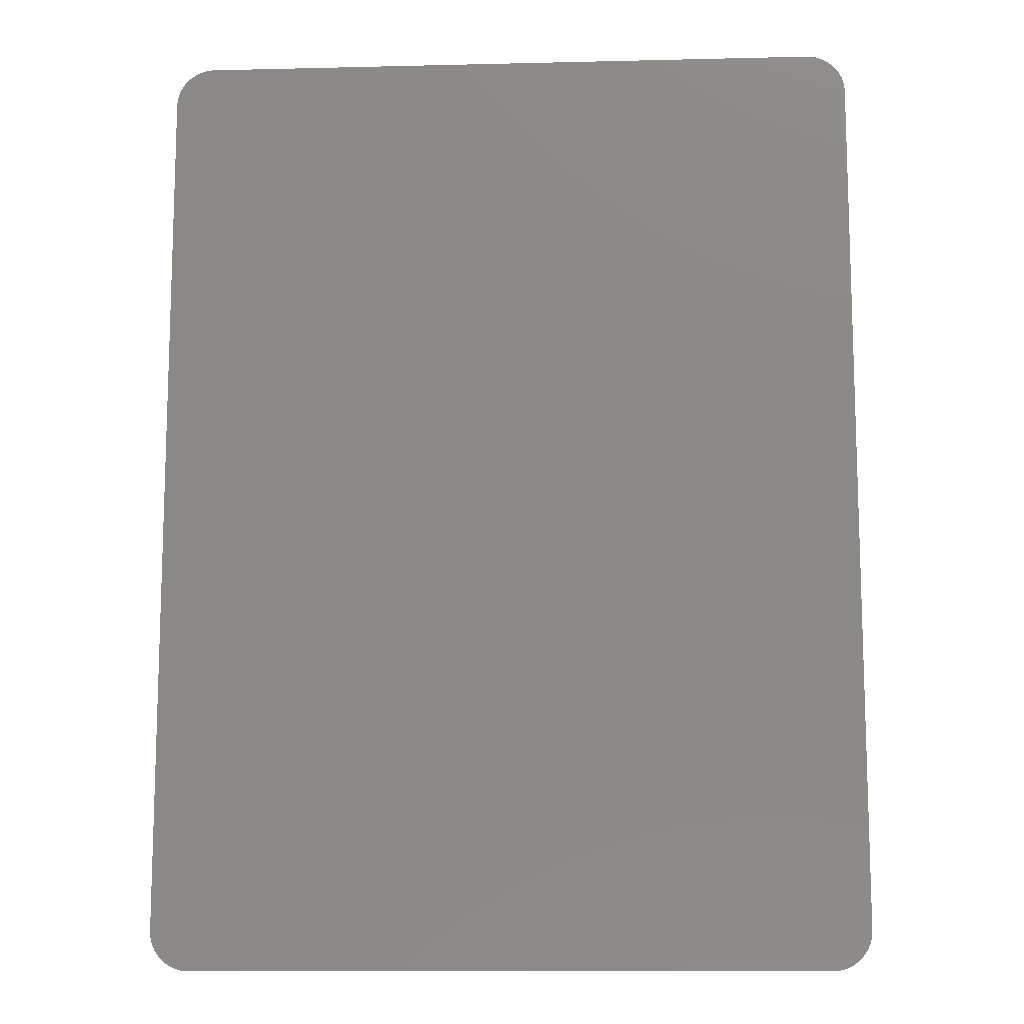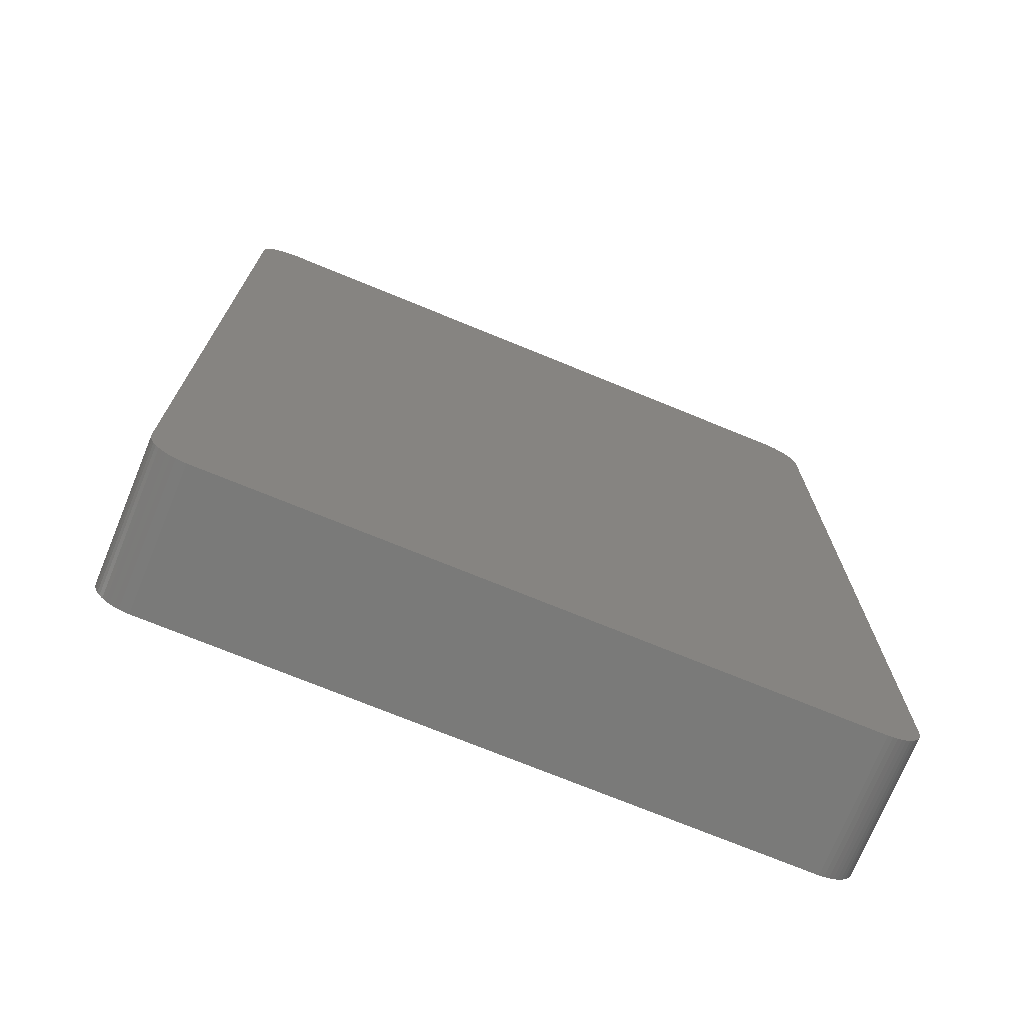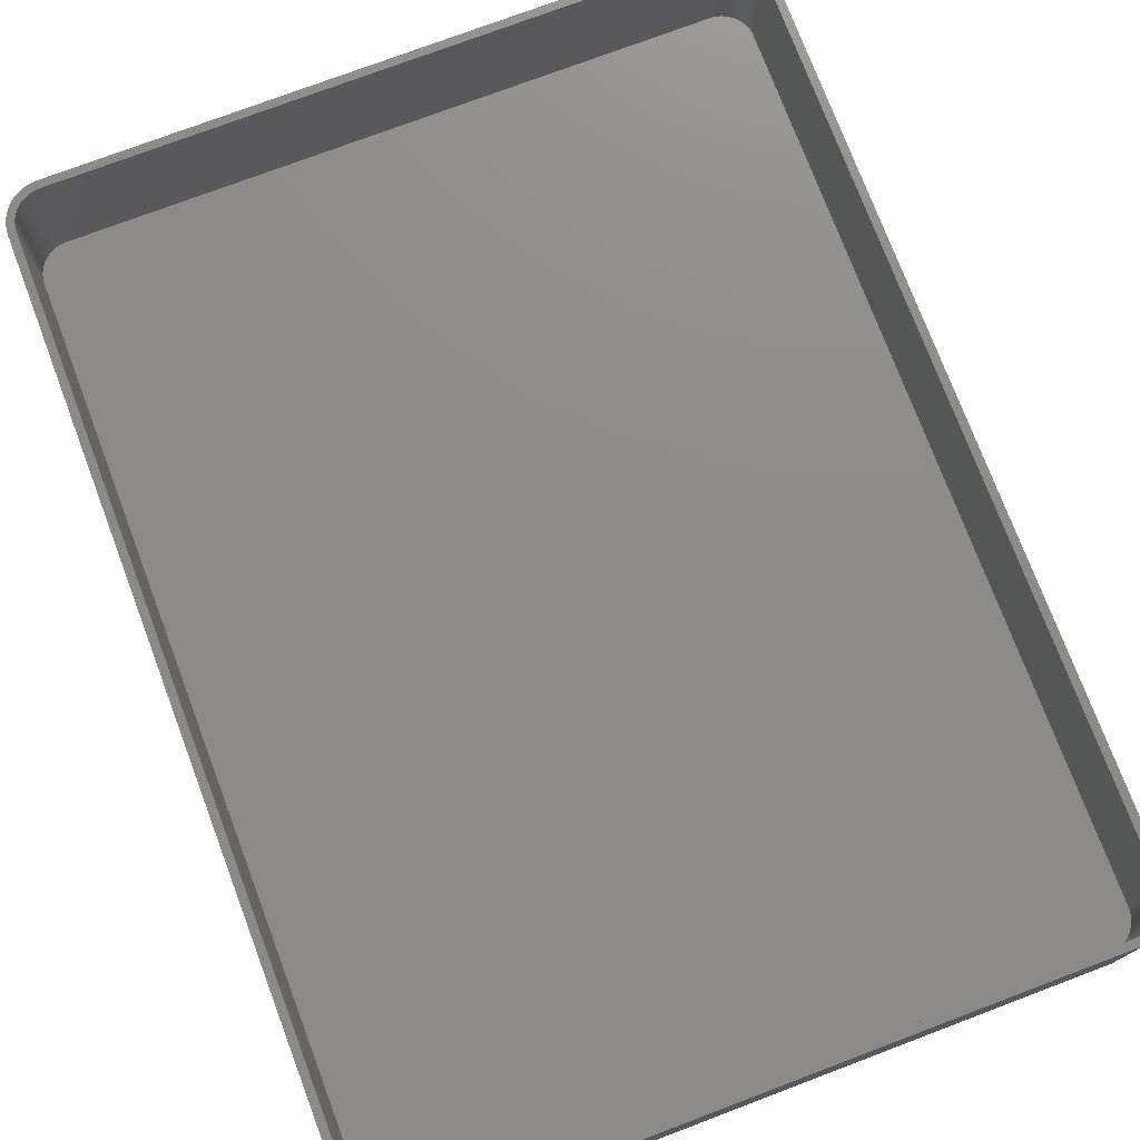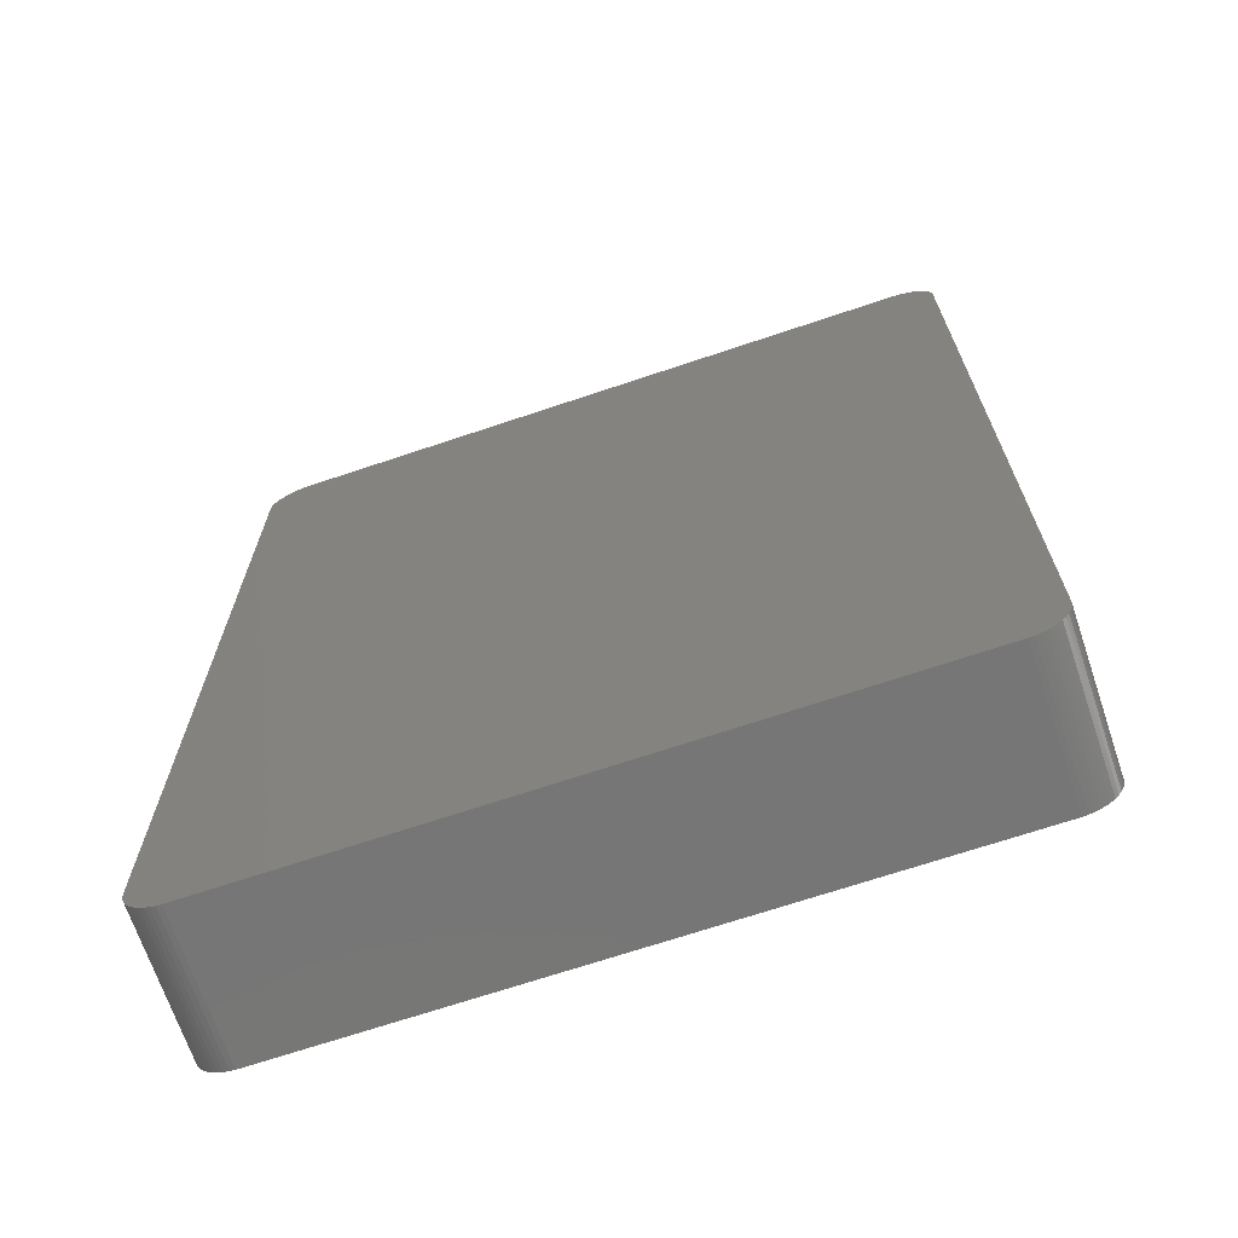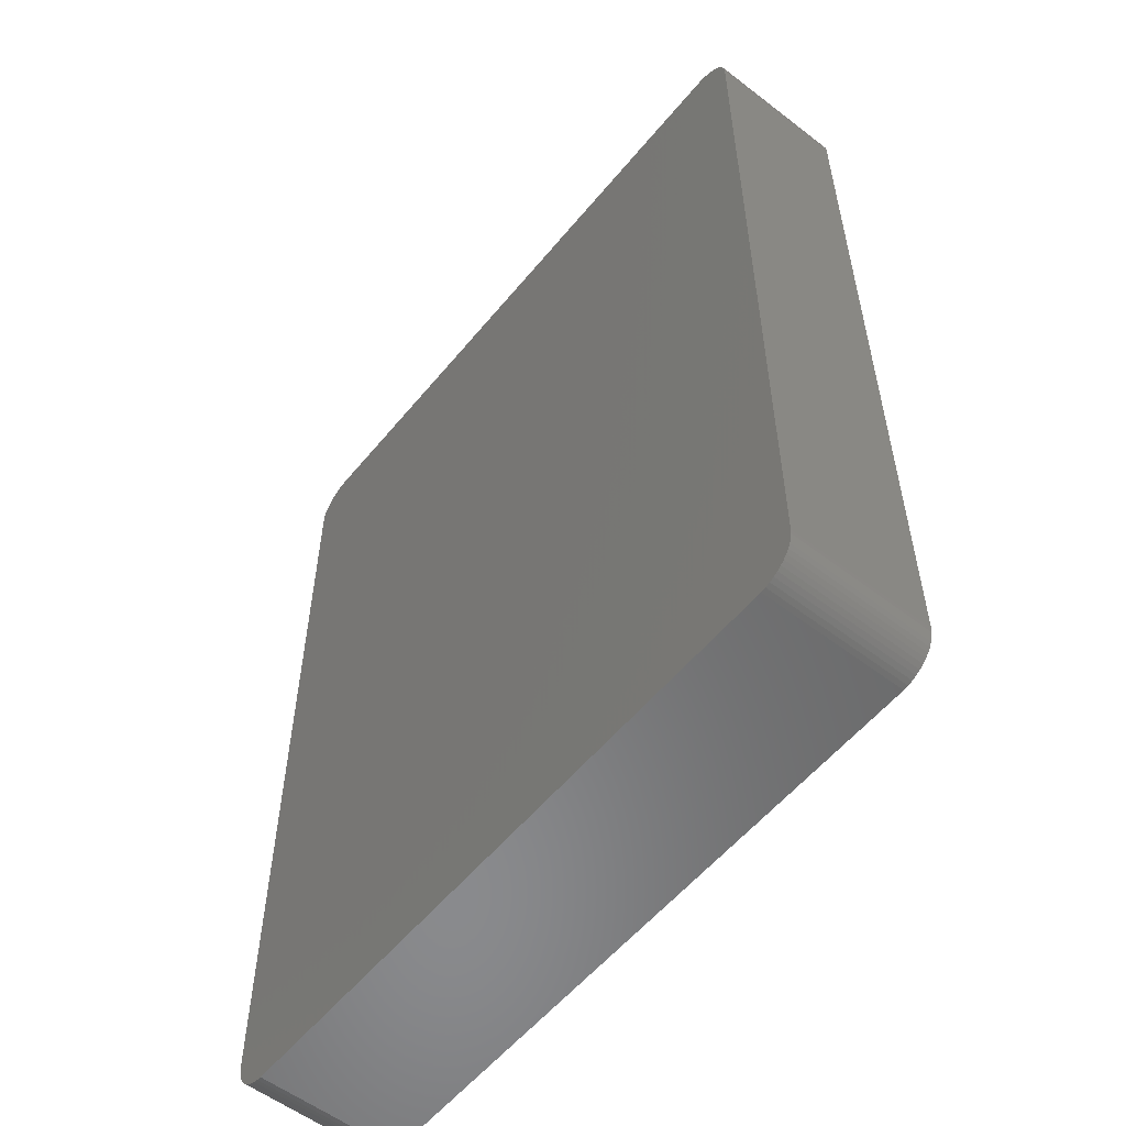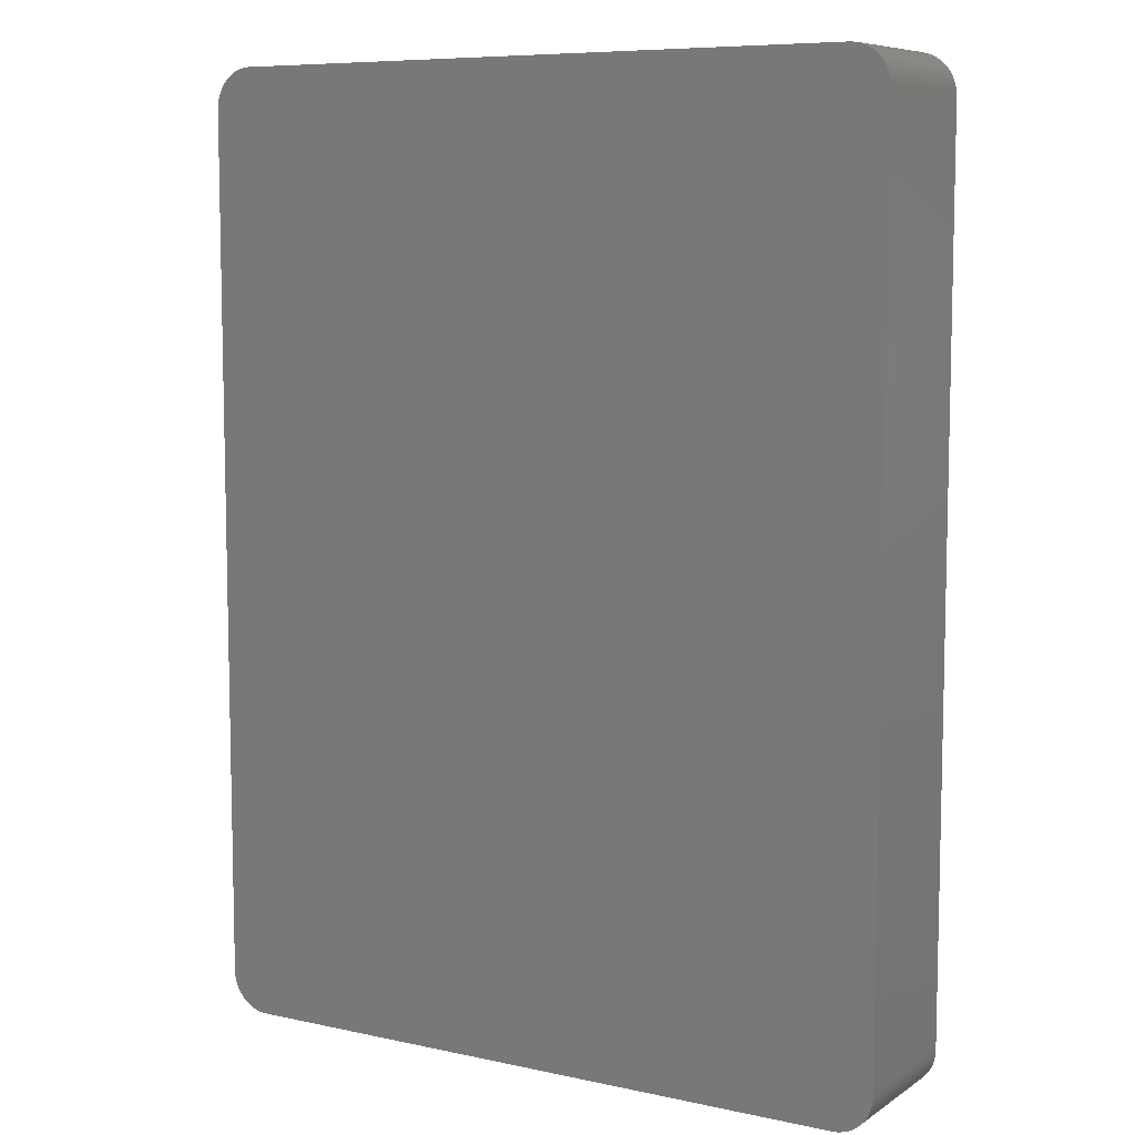
<metadata>
{"format":"stl","ext":"stl","renderer":"f3d","projection":"perspective","resolution":1024,"background":"white","views":[{"elev":-11.7,"azim":-176.7,"up":"+Y"},{"elev":-73.0,"azim":157.7,"up":"+Y"},{"elev":75.5,"azim":-20.7,"up":"+Z"},{"elev":-68.9,"azim":-161.4,"up":"+Y"},{"elev":-56.1,"azim":-128.8,"up":"+Y"},{"elev":8.0,"azim":-149.0,"up":"+Y"}]}
</metadata>
<code>
# stl→obj: 208 verts, 412 faces
v 40.94 59.91 0
v 40.31 59.99 18
v 40.94 59.91 18
v 40.31 59.99 0
v -40.31 59.99 18
v -40.31 59.99 0
v -40.94 59.91 18
v -40.94 59.91 0
v -43.19 58.85 0
v -43.64 58.42 18
v -43.19 58.85 18
v -43.64 58.42 0
v 44.05 57.94 18
v 43.64 58.42 0
v 43.64 58.42 18
v 44.05 57.94 0
v -41.55 59.76 0
v -42.13 59.52 18
v -41.55 59.76 18
v -42.13 59.52 0
v -42.13 -59.52 0
v -41.55 -59.76 18
v -42.13 -59.52 18
v -41.55 -59.76 0
v 45 -55 18
v 45 55 0
v 45 55 18
v 45 -55 0
v 44.96 55.63 18
v 44.84 56.24 0
v 44.84 56.24 18
v 44.96 55.63 0
v -40.31 -59.99 0
v 40.31 -59.99 18
v -40.31 -59.99 18
v 40.31 -59.99 0
v -45 -55 0
v -45 55 18
v -45 55 0
v -45 -55 18
v -44.96 55.63 18
v -44.96 55.63 0
v -44.05 57.94 0
v -44.05 57.94 18
v 42.13 59.52 0
v 41.55 59.76 18
v 42.13 59.52 18
v 41.55 59.76 0
v 43.19 58.85 0
v 42.68 59.22 18
v 43.19 58.85 18
v 42.68 59.22 0
v 44.65 56.84 0
v 44.65 56.84 18
v -44.96 -55.63 0
v -44.96 -55.63 18
v -44.84 -56.24 0
v -44.84 -56.24 18
v 44.96 -55.63 0
v 44.84 -56.24 0
v 44.65 -56.84 0
v 44.38 -57.41 0
v 44.05 -57.94 0
v 43.64 -58.42 0
v 44.38 57.41 0
v 43.19 -58.85 0
v 42.68 -59.22 0
v 42.13 -59.52 0
v 41.55 -59.76 0
v 40.94 -59.91 0
v -40.94 -59.91 0
v -42.68 -59.22 0
v -43.19 -58.85 0
v -43.64 -58.42 0
v -42.68 59.22 0
v -44.05 -57.94 0
v -44.38 -57.41 0
v -44.65 -56.84 0
v -44.38 57.41 0
v -44.65 56.84 0
v -44.84 56.24 0
v -44.65 -56.84 18
v -44.38 -57.41 18
v -44.65 56.84 18
v -44.84 56.24 18
v -42.68 59.22 18
v -43.19 -58.85 18
v -43.64 -58.42 18
v 42.13 -59.52 18
v 41.55 -59.76 18
v -42.68 -59.22 18
v -40.94 -59.91 18
v 44 55 18
v 43.97 55.5 18
v 44 -55 18
v 43.87 55.99 18
v 44.96 -55.63 18
v 43.72 56.47 18
v 44.38 57.41 18
v 43.97 -55.5 18
v 43.51 56.93 18
v 44.84 -56.24 18
v 43.87 -55.99 18
v 43.24 57.35 18
v 42.92 57.74 18
v 42.55 58.08 18
v 42.14 58.38 18
v 41.7 58.62 18
v 41.24 58.8 18
v 40.75 58.93 18
v 40.25 58.99 18
v -40.25 58.99 18
v -40.75 58.93 18
v -41.24 58.8 18
v -41.7 58.62 18
v -42.14 58.38 18
v -42.55 58.08 18
v -42.92 57.74 18
v -43.24 57.35 18
v -43.51 56.93 18
v -44.38 57.41 18
v -43.72 56.47 18
v -43.87 55.99 18
v 44.65 -56.84 18
v 43.72 -56.47 18
v 44.38 -57.41 18
v 43.51 -56.93 18
v 44.05 -57.94 18
v 43.24 -57.35 18
v 43.64 -58.42 18
v 42.92 -57.74 18
v 43.19 -58.85 18
v 42.55 -58.08 18
v 42.68 -59.22 18
v 42.14 -58.38 18
v 41.7 -58.62 18
v 41.24 -58.8 18
v 40.94 -59.91 18
v 40.75 -58.93 18
v 40.25 -58.99 18
v -40.25 -58.99 18
v -40.75 -58.93 18
v -41.24 -58.8 18
v -41.7 -58.62 18
v -42.14 -58.38 18
v -42.55 -58.08 18
v -42.92 -57.74 18
v -43.24 -57.35 18
v -44.05 -57.94 18
v -43.51 -56.93 18
v -43.72 -56.47 18
v -43.87 -55.99 18
v -43.97 -55.5 18
v -44 -55 18
v -44 55 18
v -43.97 55.5 18
v 40.25 58.99 2
v 40.75 58.93 2
v -40.25 58.99 2
v -40.75 58.93 2
v 40.25 -58.99 2
v -40.25 -58.99 2
v -43.87 55.99 2
v -43.97 55.5 2
v -43.24 -57.35 2
v -42.92 -57.74 2
v -42.92 57.74 2
v -42.55 58.08 2
v -41.7 58.62 2
v -41.24 58.8 2
v 44 -55 2
v 44 55 2
v 43.51 56.93 2
v 43.24 57.35 2
v -44 55 2
v -44 -55 2
v -43.24 57.35 2
v -42.14 58.38 2
v 41.7 58.62 2
v 42.14 58.38 2
v 43.87 -55.99 2
v 43.97 -55.5 2
v 43.97 55.5 2
v -43.97 -55.5 2
v -41.7 -58.62 2
v -42.14 -58.38 2
v -43.72 56.47 2
v 41.24 58.8 2
v 43.51 -56.93 2
v 43.72 -56.47 2
v 41.7 -58.62 2
v 41.24 -58.8 2
v 43.87 55.99 2
v 43.72 56.47 2
v -43.72 -56.47 2
v -43.51 -56.93 2
v -42.55 -58.08 2
v -41.24 -58.8 2
v -43.51 56.93 2
v 42.55 58.08 2
v 43.24 -57.35 2
v 42.14 -58.38 2
v 42.92 -57.74 2
v 40.75 -58.93 2
v 42.92 57.74 2
v -43.87 -55.99 2
v -40.75 -58.93 2
v 42.55 -58.08 2
f 1 2 3
f 2 1 4
f 4 5 2
f 5 4 6
f 6 7 5
f 7 6 8
f 9 10 11
f 10 9 12
f 13 14 15
f 14 13 16
f 17 18 19
f 18 17 20
f 21 22 23
f 22 21 24
f 25 26 27
f 26 25 28
f 29 30 31
f 30 29 32
f 33 34 35
f 34 33 36
f 37 38 39
f 38 37 40
f 39 41 42
f 41 39 38
f 43 10 12
f 10 43 44
f 45 46 47
f 46 45 48
f 49 50 51
f 50 49 52
f 8 19 7
f 19 8 17
f 31 53 54
f 53 31 30
f 14 51 15
f 51 14 49
f 55 40 37
f 40 55 56
f 57 56 55
f 56 57 58
f 36 28 59
f 28 37 26
f 36 59 60
f 39 26 37
f 36 60 61
f 4 26 39
f 36 61 62
f 28 36 37
f 36 62 63
f 26 4 32
f 36 63 64
f 53 4 65
f 36 64 66
f 65 4 16
f 36 66 67
f 16 4 14
f 36 67 68
f 14 4 49
f 36 68 69
f 49 4 52
f 36 69 70
f 52 4 45
f 45 4 48
f 48 4 1
f 37 36 33
f 32 4 30
f 37 33 71
f 30 4 53
f 37 71 24
f 4 39 6
f 37 24 21
f 6 39 8
f 37 21 72
f 8 39 17
f 37 72 73
f 17 39 20
f 37 73 74
f 20 39 75
f 37 74 76
f 75 39 9
f 37 76 77
f 9 39 12
f 37 77 78
f 12 39 43
f 37 78 57
f 43 39 79
f 37 57 55
f 79 39 80
f 80 39 81
f 81 39 42
f 77 82 78
f 82 77 83
f 81 84 80
f 84 81 85
f 20 86 18
f 86 20 75
f 75 11 86
f 11 75 9
f 48 3 46
f 3 48 1
f 52 47 50
f 47 52 45
f 74 87 88
f 87 74 73
f 69 89 90
f 89 69 68
f 27 32 29
f 32 27 26
f 73 91 87
f 91 73 72
f 72 23 91
f 23 72 21
f 24 92 22
f 92 24 71
f 71 35 92
f 35 71 33
f 93 27 29
f 27 93 25
f 94 29 31
f 95 25 93
f 96 31 54
f 25 95 97
f 98 54 99
f 100 97 95
f 101 99 13
f 97 100 102
f 103 102 100
f 29 94 93
f 31 96 94
f 54 98 96
f 104 13 15
f 99 101 98
f 13 104 101
f 105 15 51
f 15 105 104
f 106 51 50
f 51 106 105
f 50 107 106
f 47 107 50
f 47 108 107
f 46 108 47
f 46 109 108
f 3 109 46
f 3 110 109
f 2 110 3
f 2 111 110
f 2 112 111
f 5 112 2
f 5 113 112
f 7 113 5
f 7 114 113
f 19 114 7
f 19 115 114
f 18 115 19
f 18 116 115
f 86 116 18
f 116 86 117
f 11 117 86
f 117 11 118
f 10 118 11
f 118 10 119
f 44 119 10
f 119 44 120
f 121 120 44
f 120 121 122
f 85 123 84
f 122 84 123
f 84 122 121
f 102 103 124
f 125 124 103
f 124 125 126
f 127 126 125
f 126 127 128
f 129 128 127
f 128 129 130
f 131 130 129
f 130 131 132
f 133 132 131
f 132 133 134
f 135 134 133
f 135 89 134
f 136 89 135
f 136 90 89
f 137 90 136
f 137 138 90
f 139 138 137
f 139 34 138
f 140 34 139
f 141 34 140
f 141 35 34
f 142 35 141
f 142 92 35
f 143 92 142
f 143 22 92
f 144 22 143
f 144 23 22
f 145 23 144
f 91 145 146
f 145 91 23
f 87 146 147
f 146 87 91
f 88 147 148
f 149 148 150
f 147 88 87
f 83 150 151
f 82 151 152
f 58 152 153
f 148 149 88
f 56 153 154
f 155 38 154
f 123 85 156
f 40 154 38
f 41 156 85
f 56 154 40
f 156 41 155
f 150 83 149
f 155 41 38
f 151 82 83
f 152 58 82
f 153 56 58
f 78 58 57
f 58 78 82
f 74 149 76
f 149 74 88
f 80 121 79
f 121 80 84
f 42 85 81
f 85 42 41
f 128 62 126
f 62 128 63
f 124 60 102
f 60 124 61
f 102 59 97
f 59 102 60
f 66 130 132
f 130 66 64
f 130 63 128
f 63 130 64
f 36 138 34
f 138 36 70
f 99 16 13
f 16 99 65
f 54 65 99
f 65 54 53
f 76 83 77
f 83 76 149
f 79 44 43
f 44 79 121
f 126 61 124
f 61 126 62
f 97 28 25
f 28 97 59
f 67 132 134
f 132 67 66
f 68 134 89
f 134 68 67
f 70 90 138
f 90 70 69
f 157 110 111
f 110 157 158
f 159 111 112
f 111 159 157
f 160 112 113
f 112 160 159
f 161 141 140
f 141 161 162
f 156 163 123
f 163 156 164
f 147 165 148
f 165 147 166
f 167 117 118
f 117 167 168
f 169 114 115
f 114 169 170
f 171 93 172
f 93 171 95
f 173 104 174
f 104 173 101
f 154 175 155
f 175 154 176
f 155 164 156
f 164 155 175
f 119 167 118
f 167 119 177
f 178 115 116
f 115 178 169
f 179 107 108
f 107 179 180
f 170 113 114
f 113 170 160
f 181 100 182
f 100 181 103
f 172 94 183
f 94 172 93
f 153 176 154
f 176 153 184
f 185 145 144
f 145 185 186
f 123 187 122
f 187 123 163
f 188 108 109
f 108 188 179
f 189 125 190
f 125 189 127
f 190 103 181
f 103 190 125
f 191 137 136
f 137 191 192
f 193 98 194
f 98 193 96
f 183 96 193
f 96 183 94
f 150 195 151
f 195 150 196
f 148 196 150
f 196 148 165
f 197 147 146
f 147 197 166
f 198 144 143
f 144 198 185
f 122 199 120
f 199 122 187
f 168 116 117
f 116 168 178
f 180 106 107
f 106 180 200
f 201 127 189
f 127 201 129
f 182 95 171
f 95 182 100
f 202 136 135
f 136 202 191
f 203 129 201
f 129 203 131
f 204 140 139
f 140 204 161
f 174 105 205
f 105 174 104
f 194 101 173
f 101 194 98
f 151 206 152
f 206 151 195
f 152 184 153
f 184 152 206
f 186 146 145
f 146 186 197
f 207 143 142
f 143 207 198
f 120 177 119
f 177 120 199
f 158 109 110
f 109 158 188
f 203 133 131
f 133 203 208
f 208 135 133
f 135 208 202
f 192 139 137
f 139 192 204
f 200 105 106
f 105 200 205
f 157 172 183
f 172 175 171
f 157 183 193
f 176 171 175
f 157 193 194
f 172 157 175
f 157 194 173
f 161 171 176
f 157 173 174
f 181 161 190
f 157 174 205
f 190 161 189
f 157 205 200
f 189 161 201
f 157 200 180
f 201 161 203
f 157 180 179
f 203 161 208
f 157 179 188
f 208 161 202
f 157 188 158
f 202 161 191
f 191 161 192
f 192 161 204
f 175 157 159
f 171 161 182
f 175 159 160
f 182 161 181
f 175 160 170
f 161 176 162
f 175 170 169
f 162 176 207
f 175 169 178
f 207 176 198
f 175 178 168
f 198 176 185
f 175 168 167
f 185 176 186
f 175 167 177
f 186 176 197
f 175 177 199
f 197 176 166
f 175 199 187
f 166 176 165
f 175 187 163
f 165 176 196
f 175 163 164
f 196 176 195
f 195 176 206
f 206 176 184
f 162 142 141
f 142 162 207

</code>
